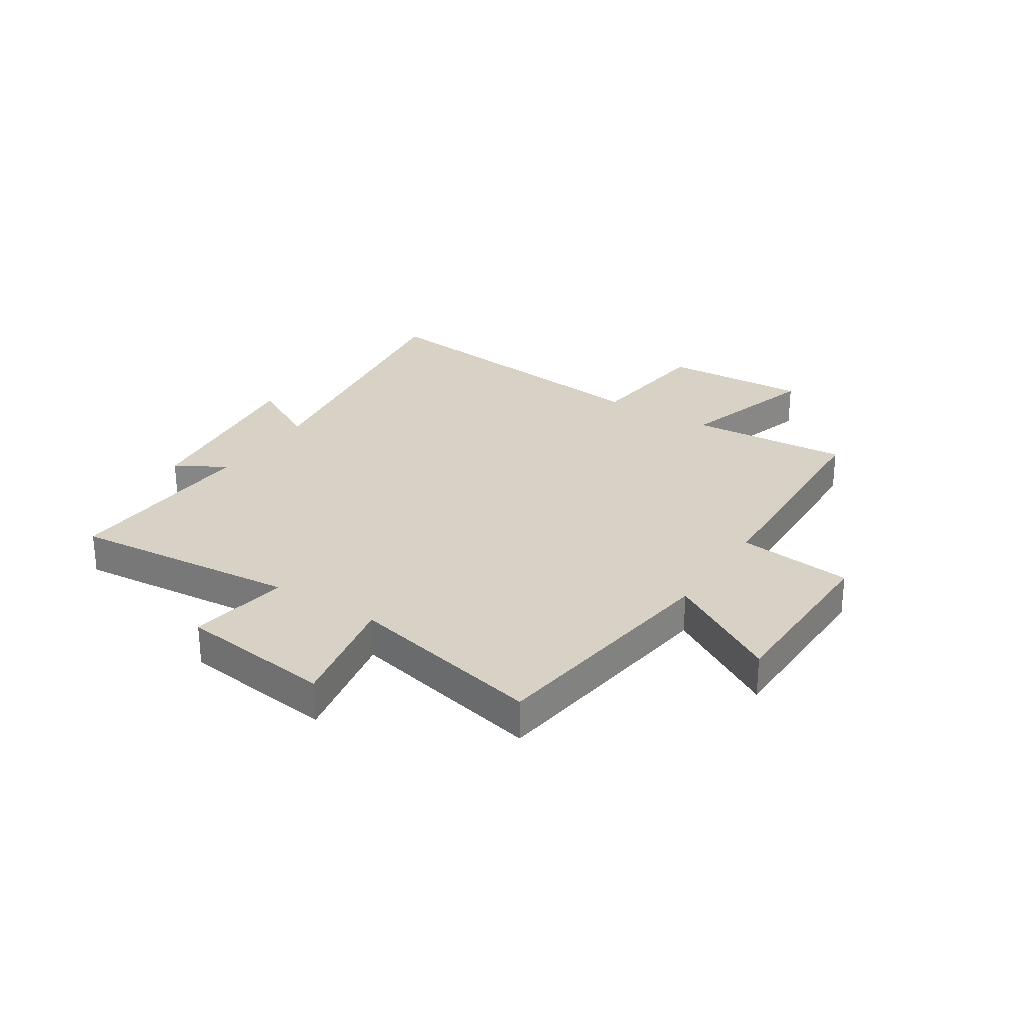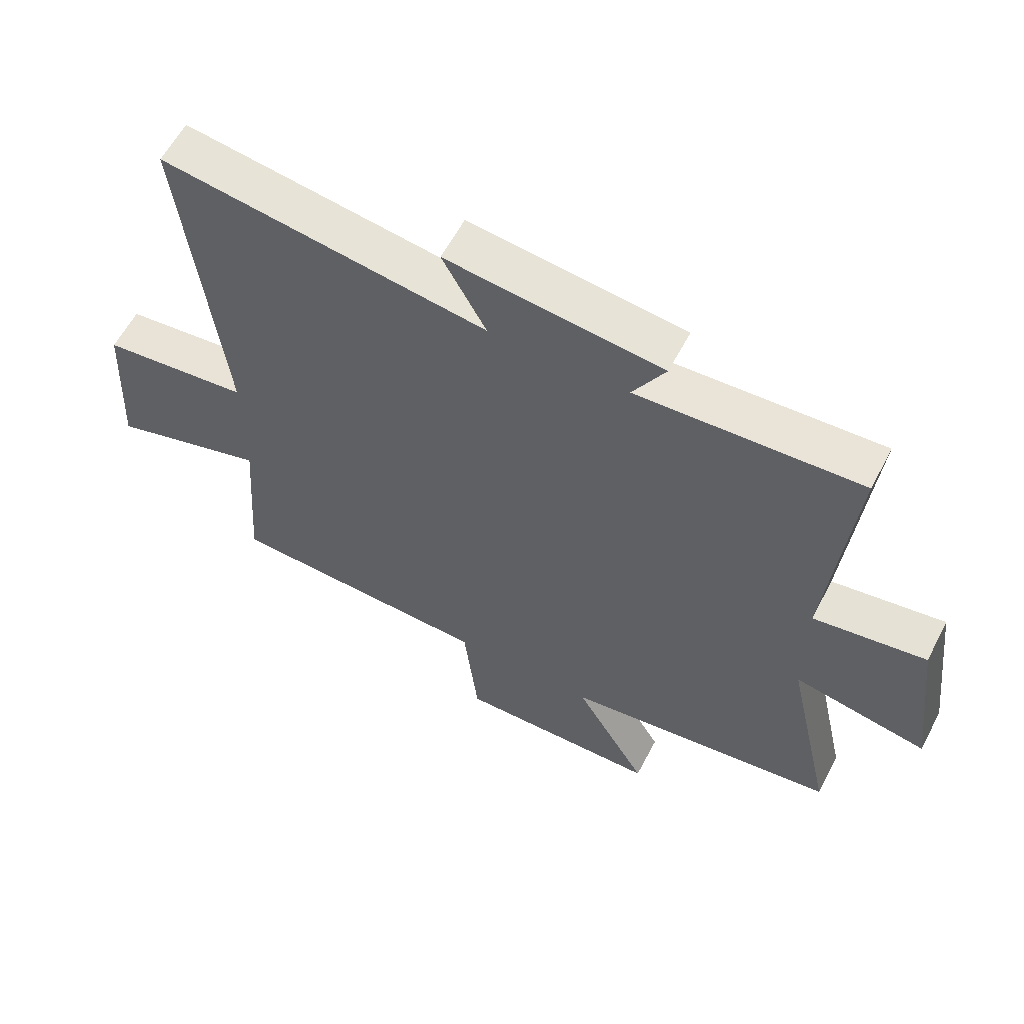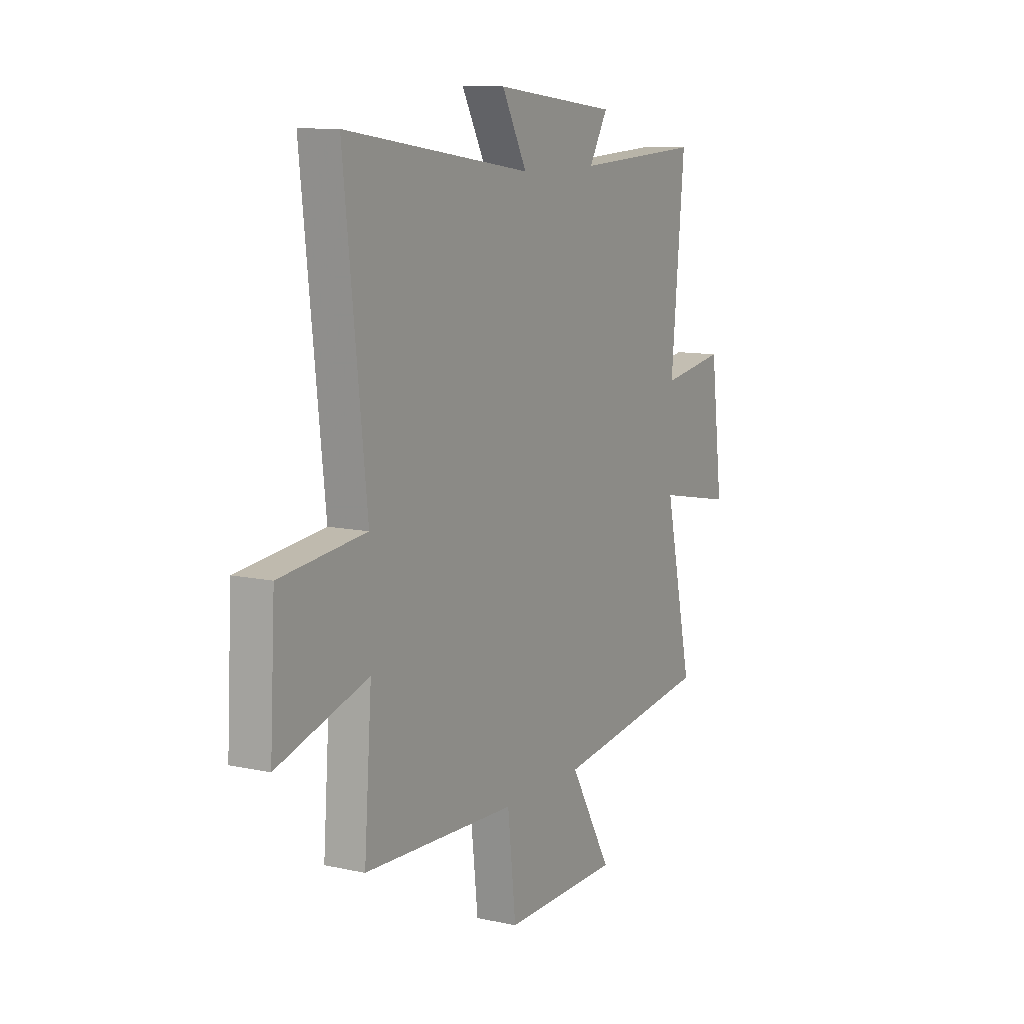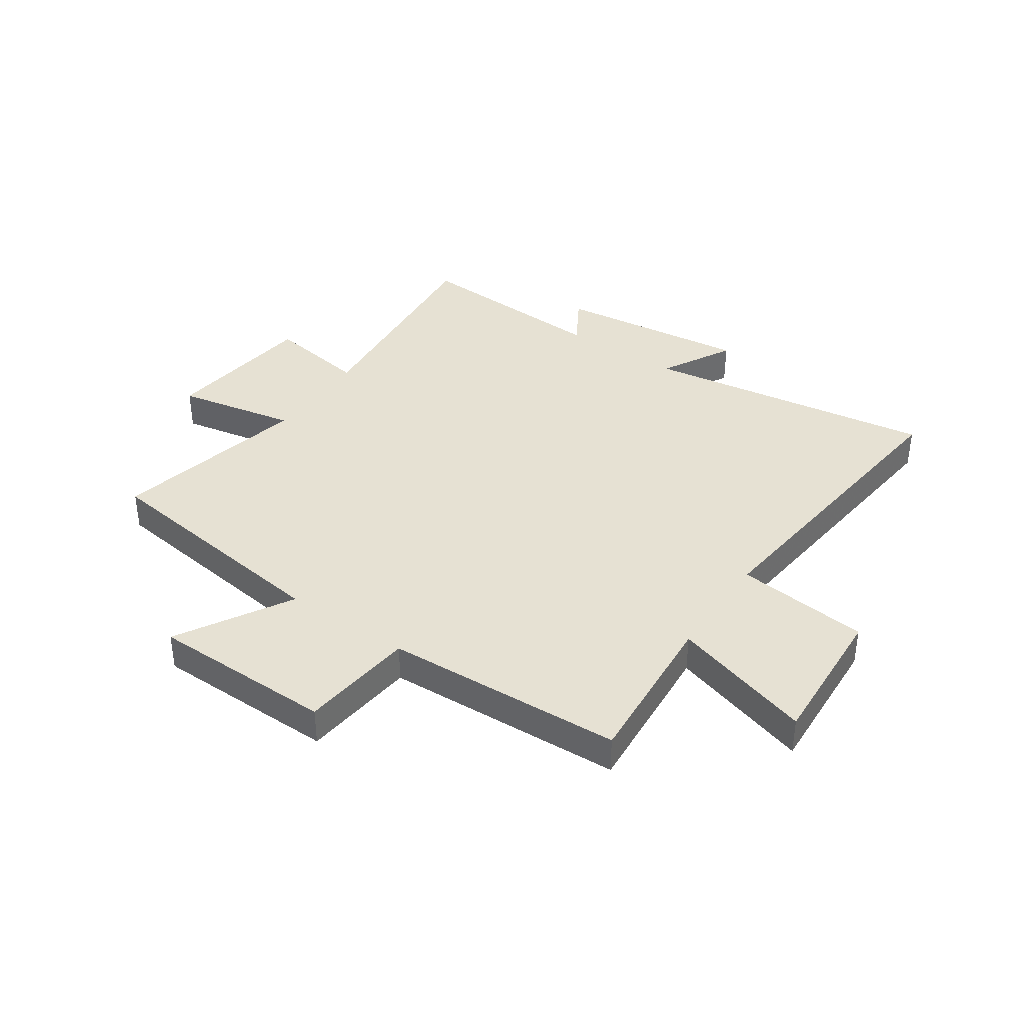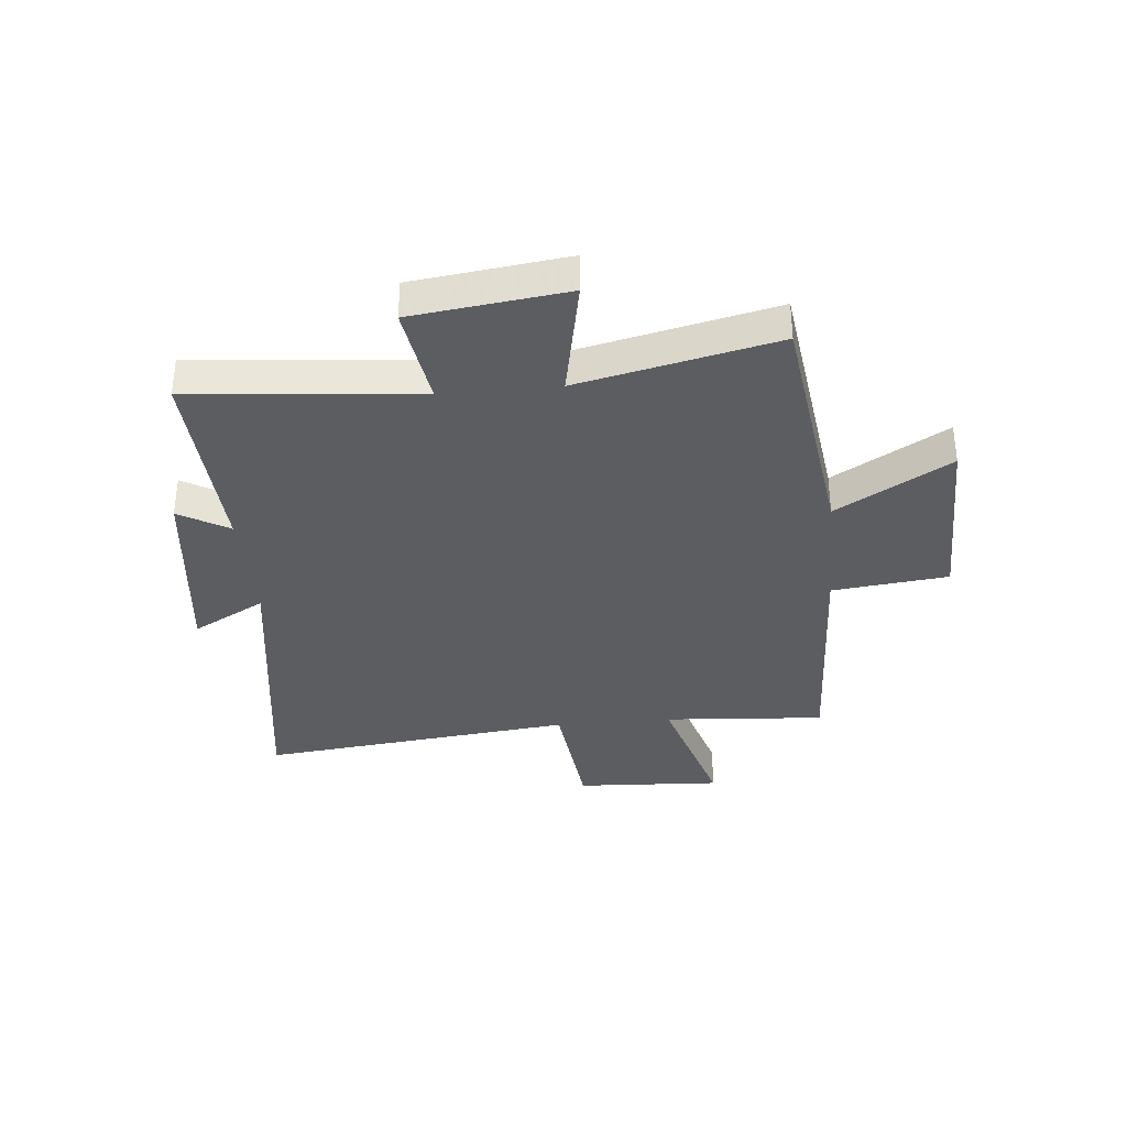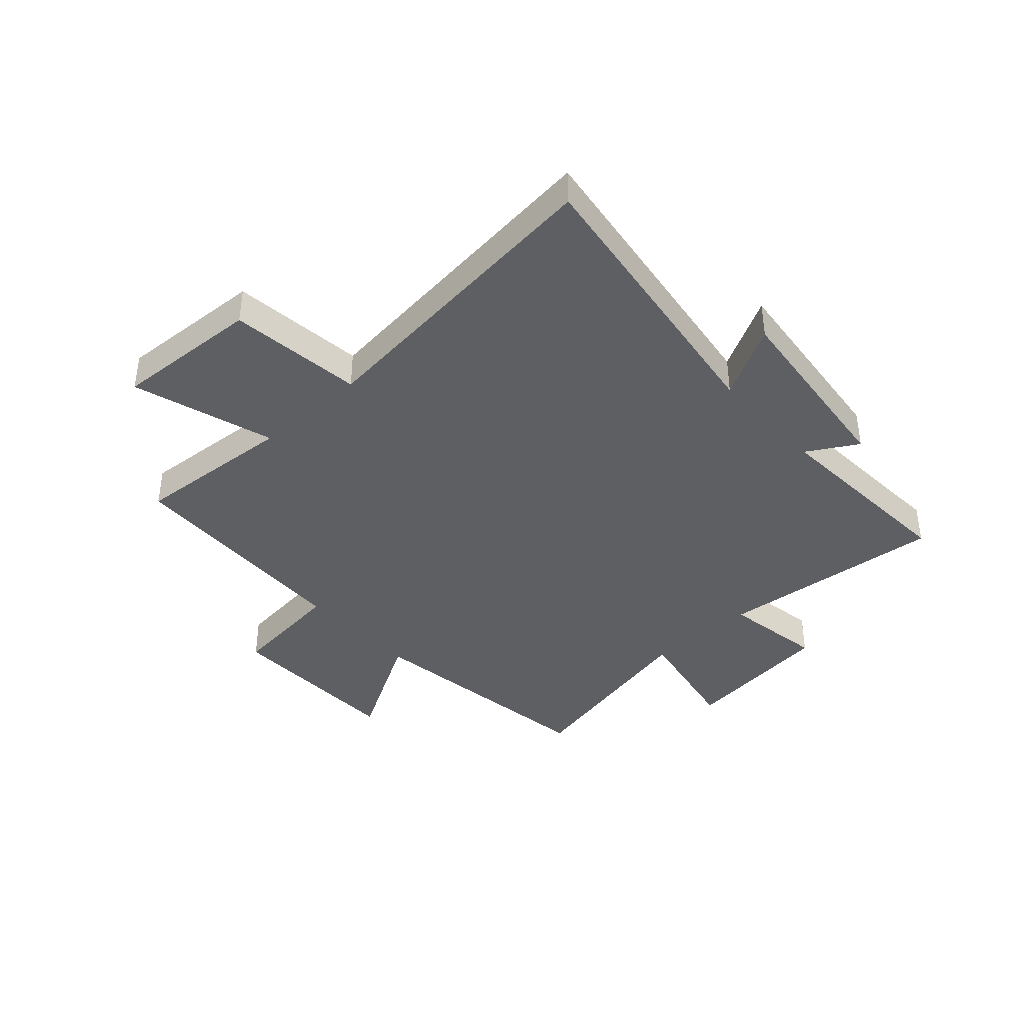
<metadata>
{"format":"obj","ext":"obj","renderer":"f3d","projection":"perspective","resolution":1024,"background":"white","views":[{"elev":27.6,"azim":123.0,"up":"+Y"},{"elev":59.8,"azim":27.5,"up":"+Z"},{"elev":10.6,"azim":-61.2,"up":"+Z"},{"elev":38.7,"azim":-145.7,"up":"+Y"},{"elev":-35.4,"azim":95.4,"up":"+Y"},{"elev":-39.8,"azim":-47.7,"up":"+Y"}]}
</metadata>
<code>
v -0.562 0.07 0.577
v -0.04 0.07 0.5
v -0.11 0.07 0.629
v 0.234 0.07 0.589
v 0.182 0.07 0.5
v 0.538 0.07 0.519
v 0.5 0.07 0.114
v 0.68 0.07 0.142
v 0.714 0.07 -0.132
v 0.5 0.07 -0.09
v 0.578 0.07 -0.441
v 0.137 0.07 -0.5
v 0.254 0.07 -0.702
v -0.072 0.07 -0.706
v -0.095 0.07 -0.5
v -0.521 0.07 -0.481
v -0.5 0.07 -0.194
v -0.752 0.07 -0.27
v -0.738 0.07 -0.01
v -0.5 0.07 0.016
v -0.562 0 0.577
v -0.04 0 0.5
v -0.11 0 0.629
v 0.234 0 0.589
v 0.182 0 0.5
v 0.538 0 0.519
v 0.5 0 0.114
v 0.68 0 0.142
v 0.714 0 -0.132
v 0.5 0 -0.09
v 0.578 0 -0.441
v 0.137 0 -0.5
v 0.254 0 -0.702
v -0.072 0 -0.706
v -0.095 0 -0.5
v -0.521 0 -0.481
v -0.5 0 -0.194
v -0.752 0 -0.27
v -0.738 0 -0.01
v -0.5 0 0.016
f 17 18 19 20
f 15 16 17
f 15 17 20
f 12 13 14 15
f 20 1 2
f 15 20 2
f 12 15 2
f 11 12 2
f 10 11 2
f 7 8 9 10
f 5 6 7
f 10 2 3
f 7 10 3
f 5 7 3
f 3 4 5
f 40 39 38 37
f 37 36 35
f 40 37 35
f 35 34 33 32
f 22 21 40
f 22 40 35
f 22 35 32
f 22 32 31
f 22 31 30
f 30 29 28 27
f 27 26 25
f 23 22 30
f 23 30 27
f 23 27 25
f 25 24 23
f 1 21 22 2
f 2 22 23 3
f 3 23 24 4
f 4 24 25 5
f 5 25 26 6
f 6 26 27 7
f 7 27 28 8
f 8 28 29 9
f 9 29 30 10
f 10 30 31 11
f 11 31 32 12
f 12 32 33 13
f 13 33 34 14
f 14 34 35 15
f 15 35 36 16
f 16 36 37 17
f 17 37 38 18
f 18 38 39 19
f 19 39 40 20
f 20 40 21 1

</code>
